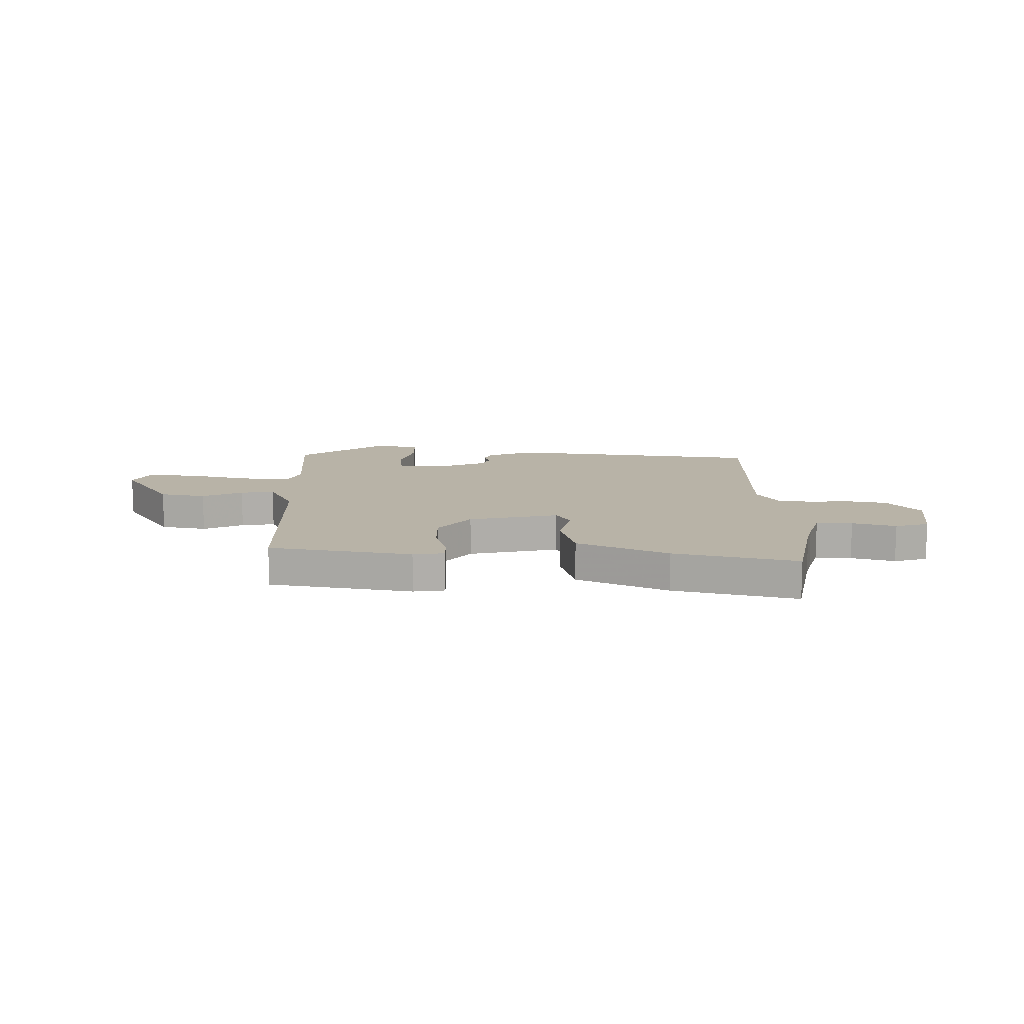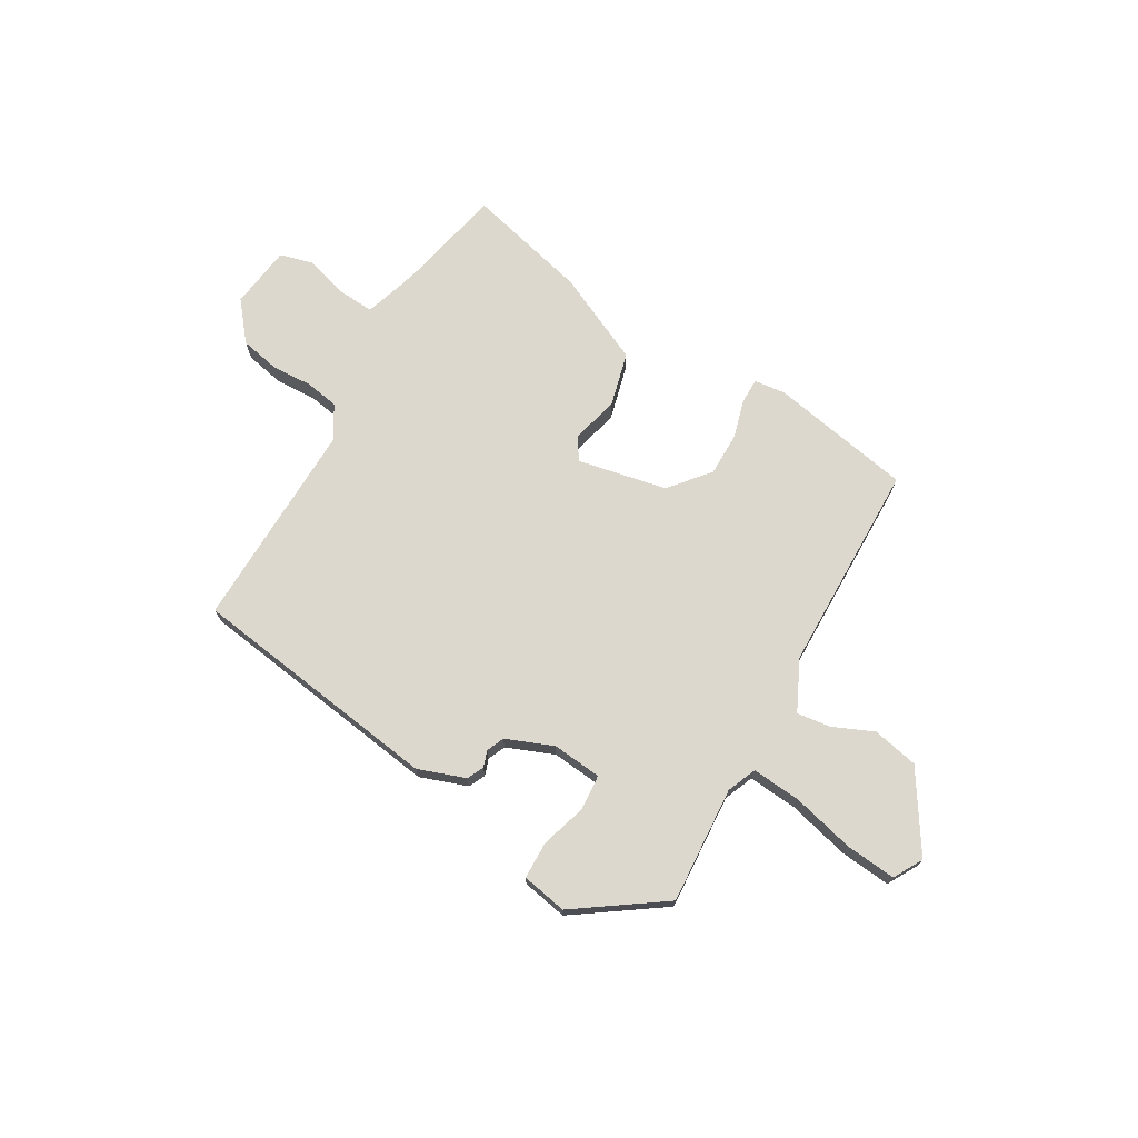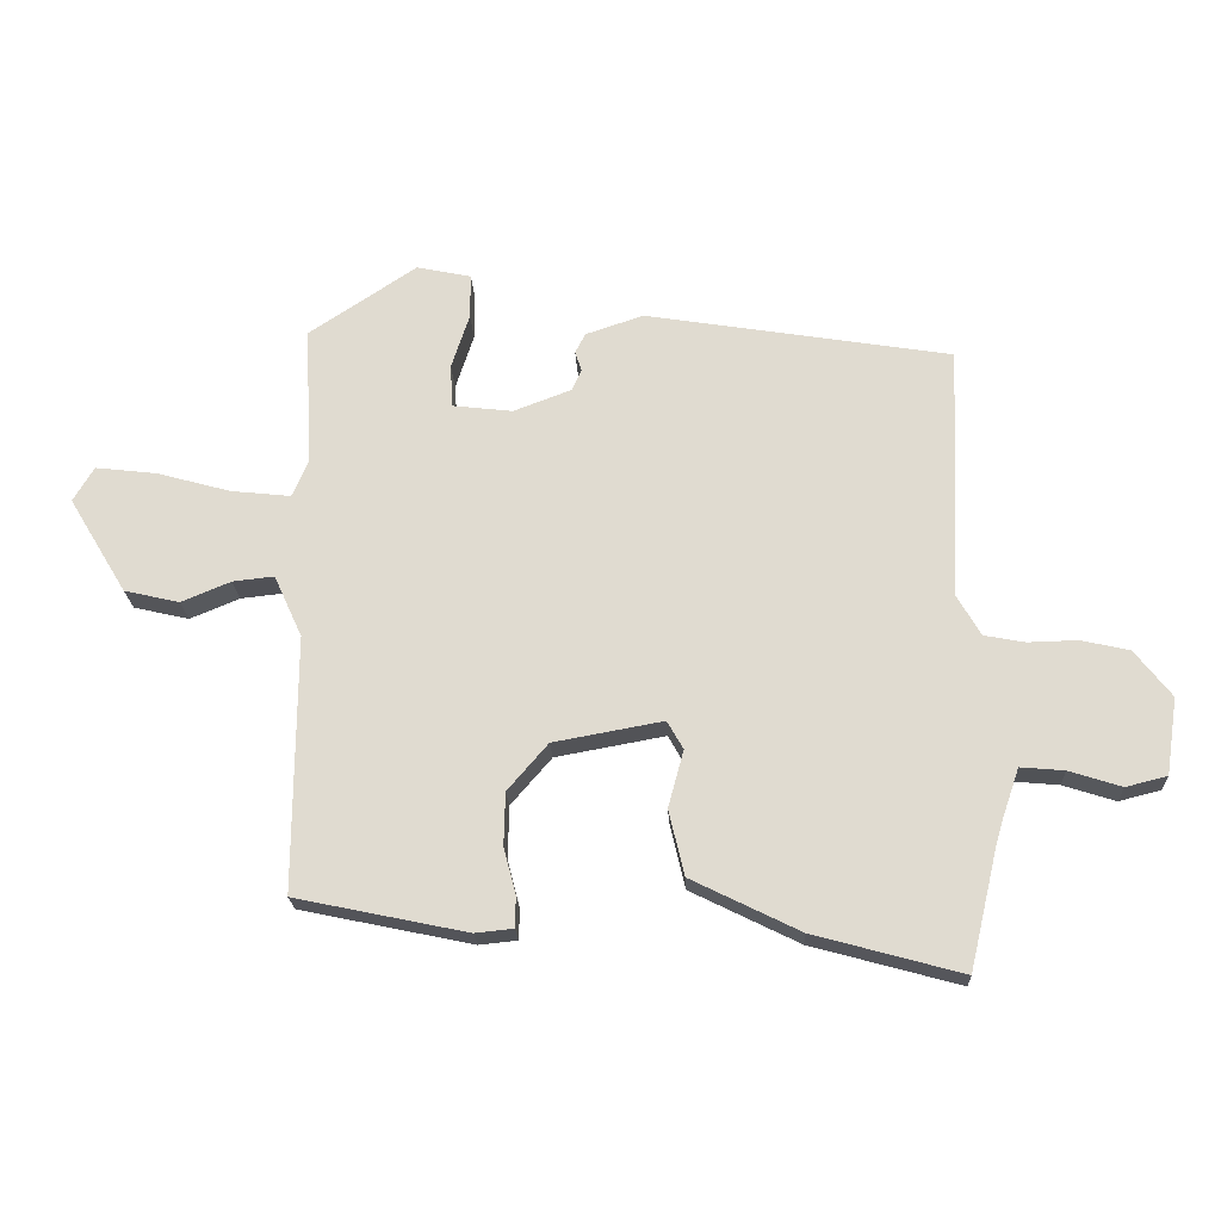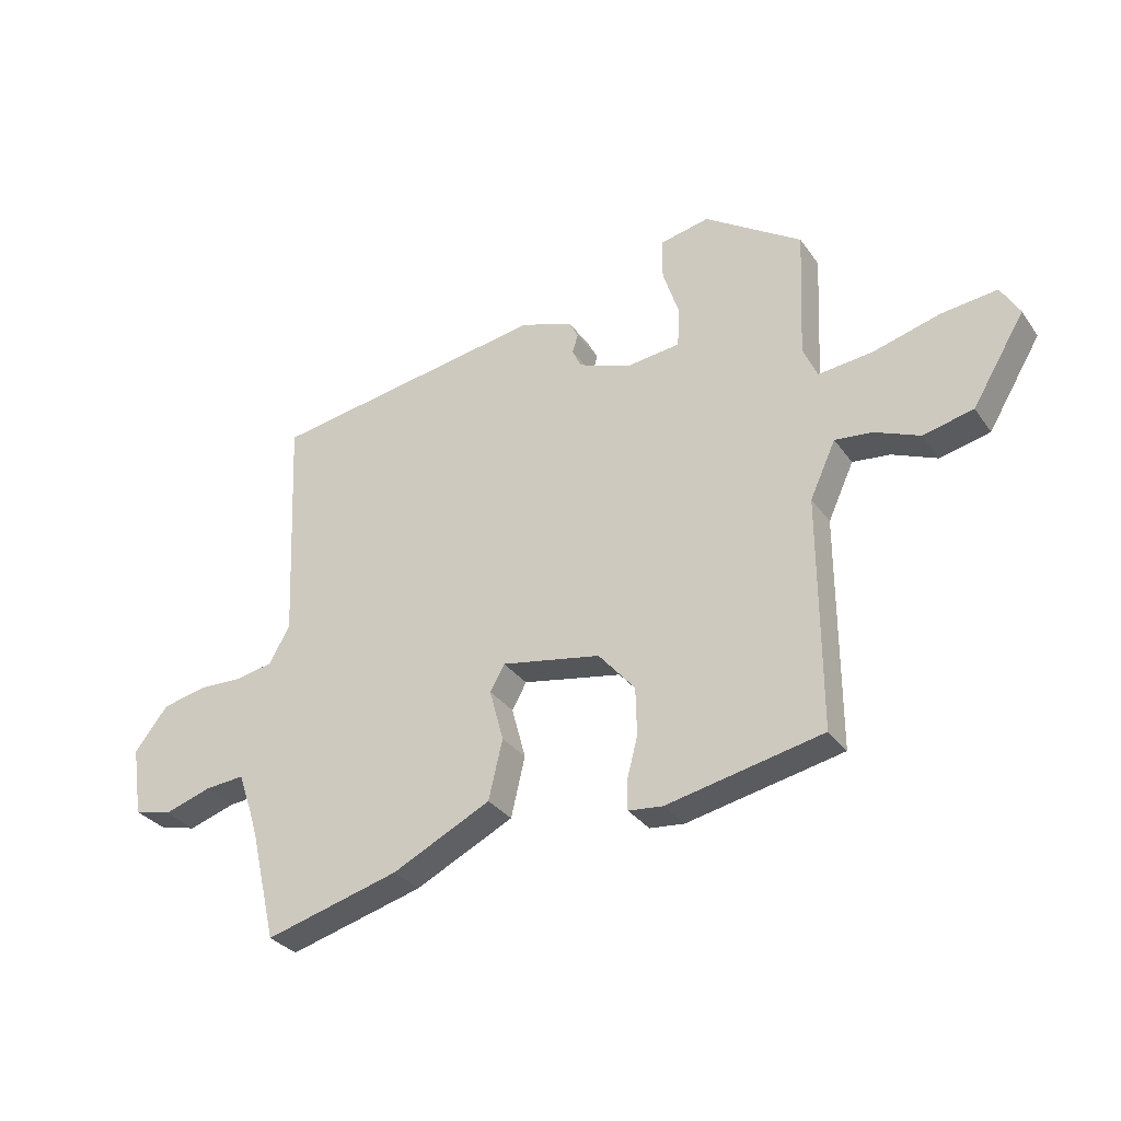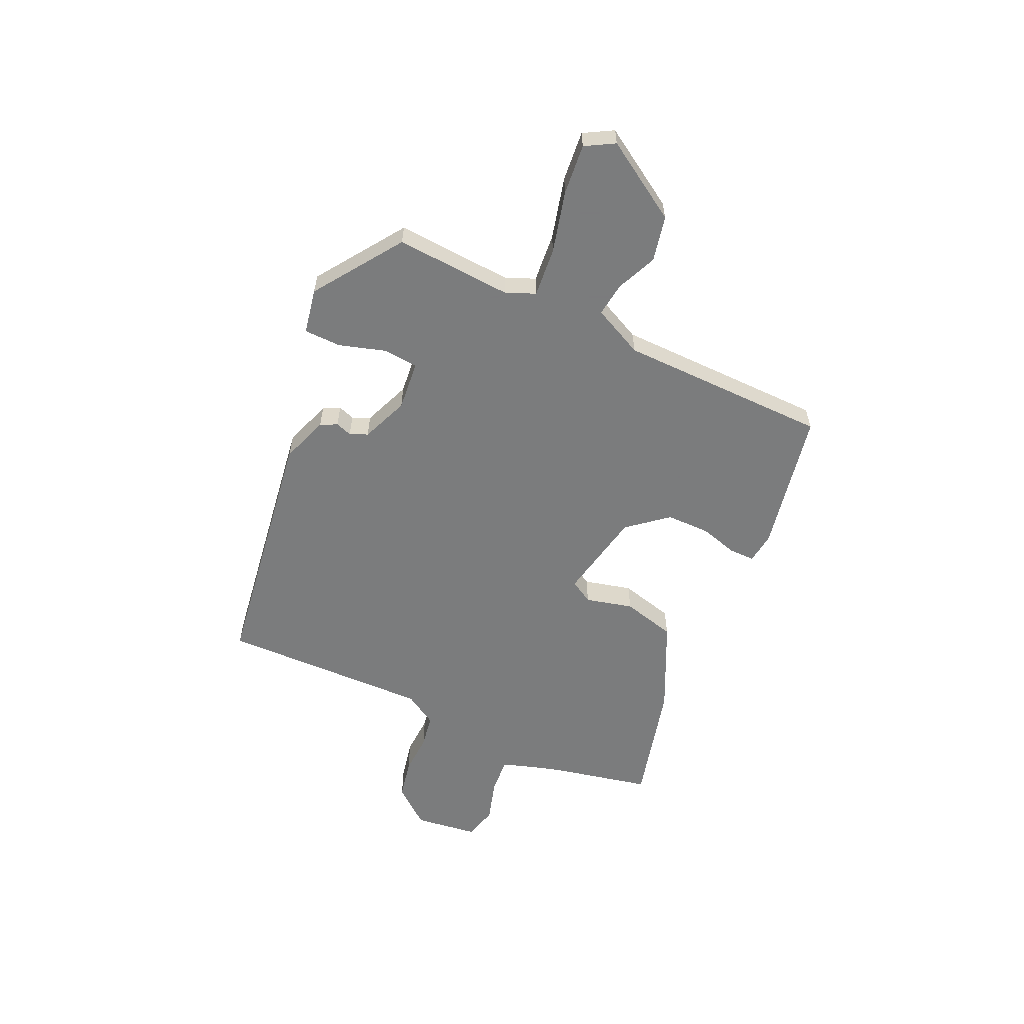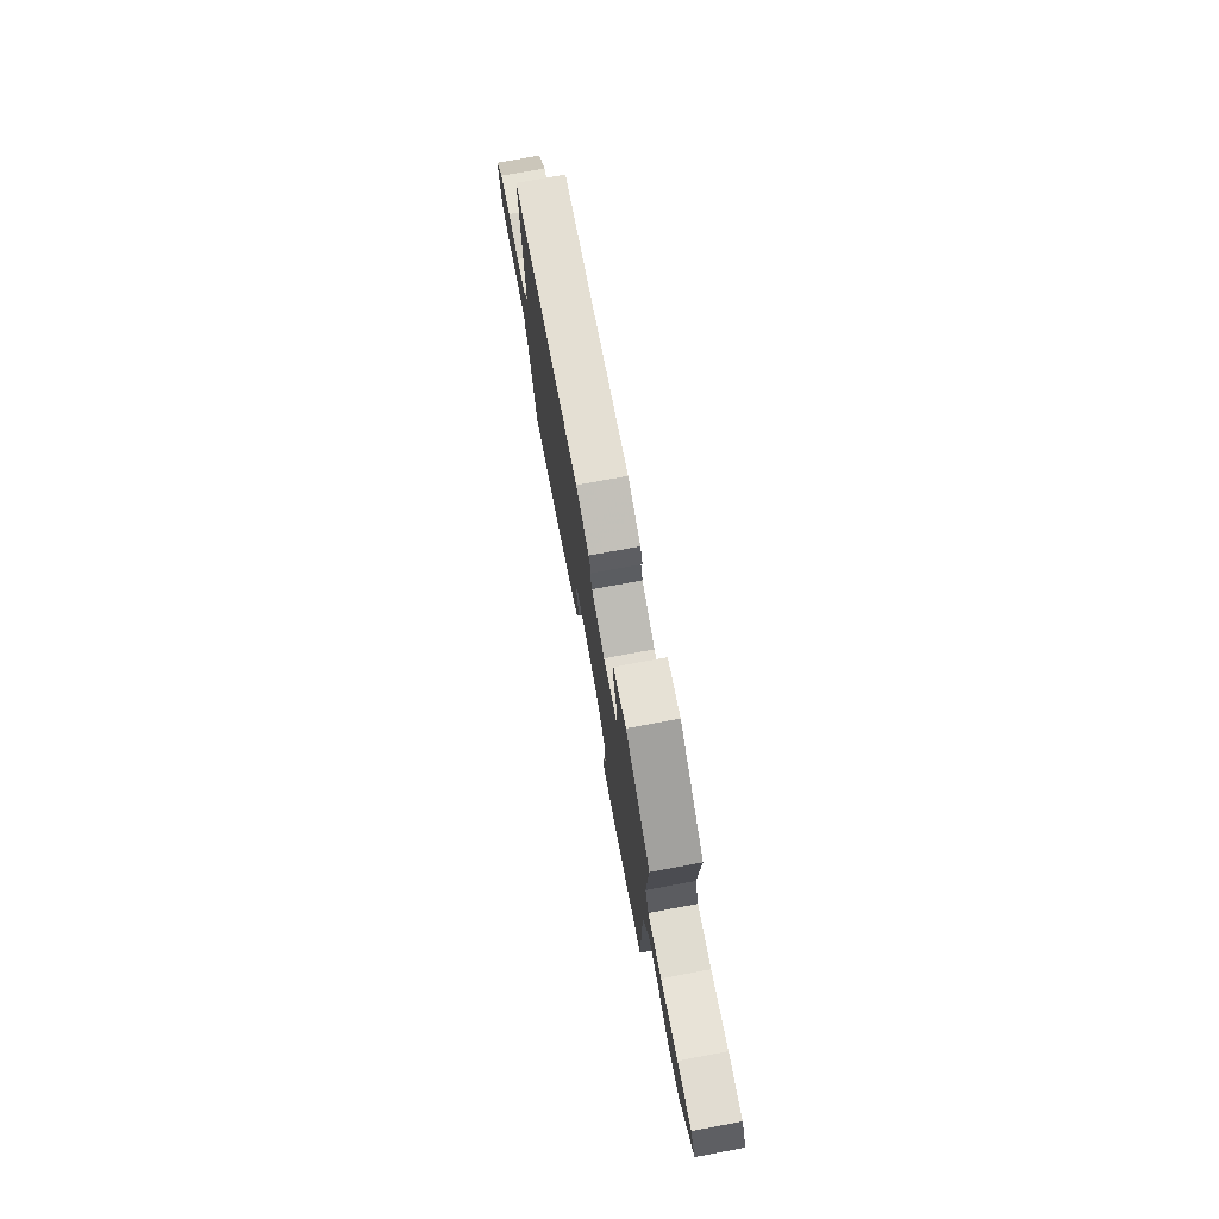
<metadata>
{"format":"obj","ext":"obj","renderer":"f3d","projection":"perspective","resolution":1024,"background":"white","views":[{"elev":12.7,"azim":178.6,"up":"+Y"},{"elev":72.1,"azim":29.0,"up":"+Y"},{"elev":-21.1,"azim":-177.4,"up":"+Z"},{"elev":-31.4,"azim":29.1,"up":"+Z"},{"elev":-58.6,"azim":64.3,"up":"+Y"},{"elev":75.3,"azim":79.5,"up":"+Z"}]}
</metadata>
<code>
v -0.48 0.07 -0.586
v -0.524 0.07 -0.399
v -0.536 0.07 -0.359
v -0.562 0.07 -0.283
v -0.63 0.07 -0.289
v -0.711 0.07 -0.315
v -0.775 0.07 -0.299
v -0.793 0.07 -0.18
v -0.736 0.07 -0.107
v -0.661 0.07 -0.09
v -0.584 0.07 -0.092
v -0.521 0.07 -0.08
v -0.485 0.07 -0.017
v -0.502 0.07 0.379
v -0.027 0.07 0.457
v 0.063 0.07 0.427
v 0.079 0.07 0.396
v 0.069 0.07 0.365
v 0.084 0.07 0.332
v 0.174 0.07 0.298
v 0.267 0.07 0.309
v 0.271 0.07 0.376
v 0.243 0.07 0.462
v 0.243 0.07 0.532
v 0.328 0.07 0.55
v 0.495 0.07 0.439
v 0.485 0.07 0.218
v 0.509 0.07 0.163
v 0.602 0.07 0.173
v 0.718 0.07 0.205
v 0.813 0.07 0.216
v 0.845 0.07 0.162
v 0.755 0.07 0.013
v 0.669 0.07 -0.007
v 0.592 0.07 0.025
v 0.528 0.07 0.032
v 0.484 0.07 -0.064
v 0.486 0.07 -0.462
v 0.219 0.07 -0.518
v 0.16 0.07 -0.512
v 0.159 0.07 -0.464
v 0.178 0.07 -0.391
v 0.176 0.07 -0.309
v 0.113 0.07 -0.236
v -0.057 0.07 -0.205
v -0.082 0.07 -0.249
v -0.058 0.07 -0.338
v -0.082 0.07 -0.44
v -0.25 0.07 -0.523
v -0.48 0 -0.586
v -0.524 0 -0.399
v -0.536 0 -0.359
v -0.562 0 -0.283
v -0.63 0 -0.289
v -0.711 0 -0.315
v -0.775 0 -0.299
v -0.793 0 -0.18
v -0.736 0 -0.107
v -0.661 0 -0.09
v -0.584 0 -0.092
v -0.521 0 -0.08
v -0.485 0 -0.017
v -0.502 0 0.379
v -0.027 0 0.457
v 0.063 0 0.427
v 0.079 0 0.396
v 0.069 0 0.365
v 0.084 0 0.332
v 0.174 0 0.298
v 0.267 0 0.309
v 0.271 0 0.376
v 0.243 0 0.462
v 0.243 0 0.532
v 0.328 0 0.55
v 0.495 0 0.439
v 0.485 0 0.218
v 0.509 0 0.163
v 0.602 0 0.173
v 0.718 0 0.205
v 0.813 0 0.216
v 0.845 0 0.162
v 0.755 0 0.013
v 0.669 0 -0.007
v 0.592 0 0.025
v 0.528 0 0.032
v 0.484 0 -0.064
v 0.486 0 -0.462
v 0.219 0 -0.518
v 0.16 0 -0.512
v 0.159 0 -0.464
v 0.178 0 -0.391
v 0.176 0 -0.309
v 0.113 0 -0.236
v -0.057 0 -0.205
v -0.082 0 -0.249
v -0.058 0 -0.338
v -0.082 0 -0.44
v -0.25 0 -0.523
f 49 1 2
f 48 49 2
f 47 48 2
f 46 47 2
f 45 46 2 3
f 40 41 42
f 39 40 42
f 38 39 42
f 37 38 42
f 36 37 42 43
f 33 34 35
f 32 33 35
f 31 32 35
f 30 31 35
f 29 30 35
f 28 29 35 36
f 36 43 44
f 28 36 44
f 27 28 44
f 25 26 27
f 24 25 27
f 23 24 27
f 22 23 27
f 16 17 18
f 15 16 18
f 14 15 18
f 13 14 18
f 12 13 18 19
f 9 10 11
f 8 9 11
f 7 8 11
f 6 7 11
f 5 6 11
f 4 5 11 12
f 12 19 20
f 4 12 20
f 3 4 20
f 45 3 20
f 21 22 27
f 27 44 45
f 21 27 45
f 20 21 45
f 51 50 98
f 51 98 97
f 51 97 96
f 51 96 95
f 52 51 95 94
f 91 90 89
f 91 89 88
f 91 88 87
f 91 87 86
f 92 91 86 85
f 84 83 82
f 84 82 81
f 84 81 80
f 84 80 79
f 84 79 78
f 85 84 78 77
f 93 92 85
f 93 85 77
f 93 77 76
f 76 75 74
f 76 74 73
f 76 73 72
f 76 72 71
f 67 66 65
f 67 65 64
f 67 64 63
f 67 63 62
f 68 67 62 61
f 60 59 58
f 60 58 57
f 60 57 56
f 60 56 55
f 60 55 54
f 61 60 54 53
f 69 68 61
f 69 61 53
f 69 53 52
f 69 52 94
f 76 71 70
f 94 93 76
f 94 76 70
f 94 70 69
f 1 50 51 2
f 2 51 52 3
f 3 52 53 4
f 4 53 54 5
f 5 54 55 6
f 6 55 56 7
f 7 56 57 8
f 8 57 58 9
f 9 58 59 10
f 10 59 60 11
f 11 60 61 12
f 12 61 62 13
f 13 62 63 14
f 14 63 64 15
f 15 64 65 16
f 16 65 66 17
f 17 66 67 18
f 18 67 68 19
f 19 68 69 20
f 20 69 70 21
f 21 70 71 22
f 22 71 72 23
f 23 72 73 24
f 24 73 74 25
f 25 74 75 26
f 26 75 76 27
f 27 76 77 28
f 28 77 78 29
f 29 78 79 30
f 30 79 80 31
f 31 80 81 32
f 32 81 82 33
f 33 82 83 34
f 34 83 84 35
f 35 84 85 36
f 36 85 86 37
f 37 86 87 38
f 38 87 88 39
f 39 88 89 40
f 40 89 90 41
f 41 90 91 42
f 42 91 92 43
f 43 92 93 44
f 44 93 94 45
f 45 94 95 46
f 46 95 96 47
f 47 96 97 48
f 48 97 98 49
f 49 98 50 1

</code>
